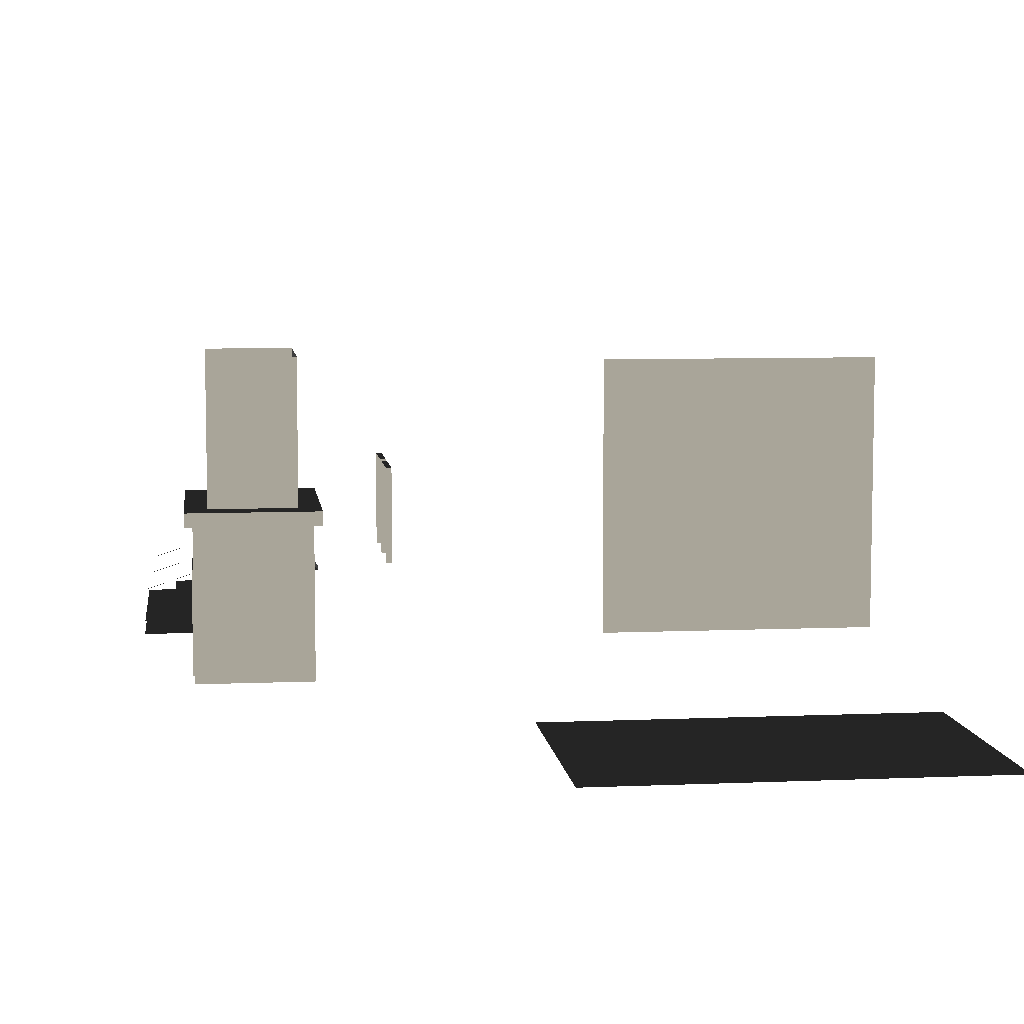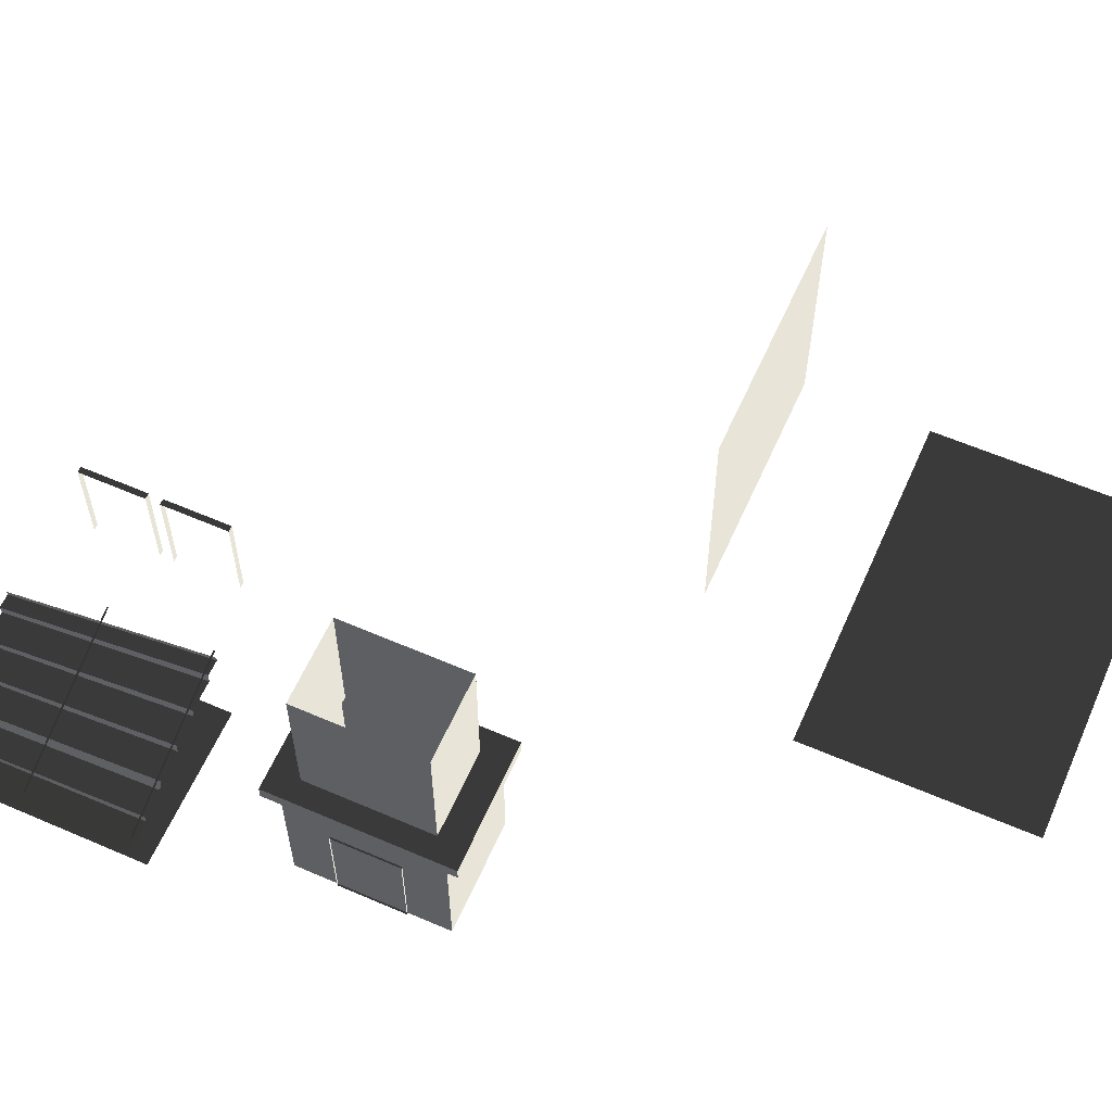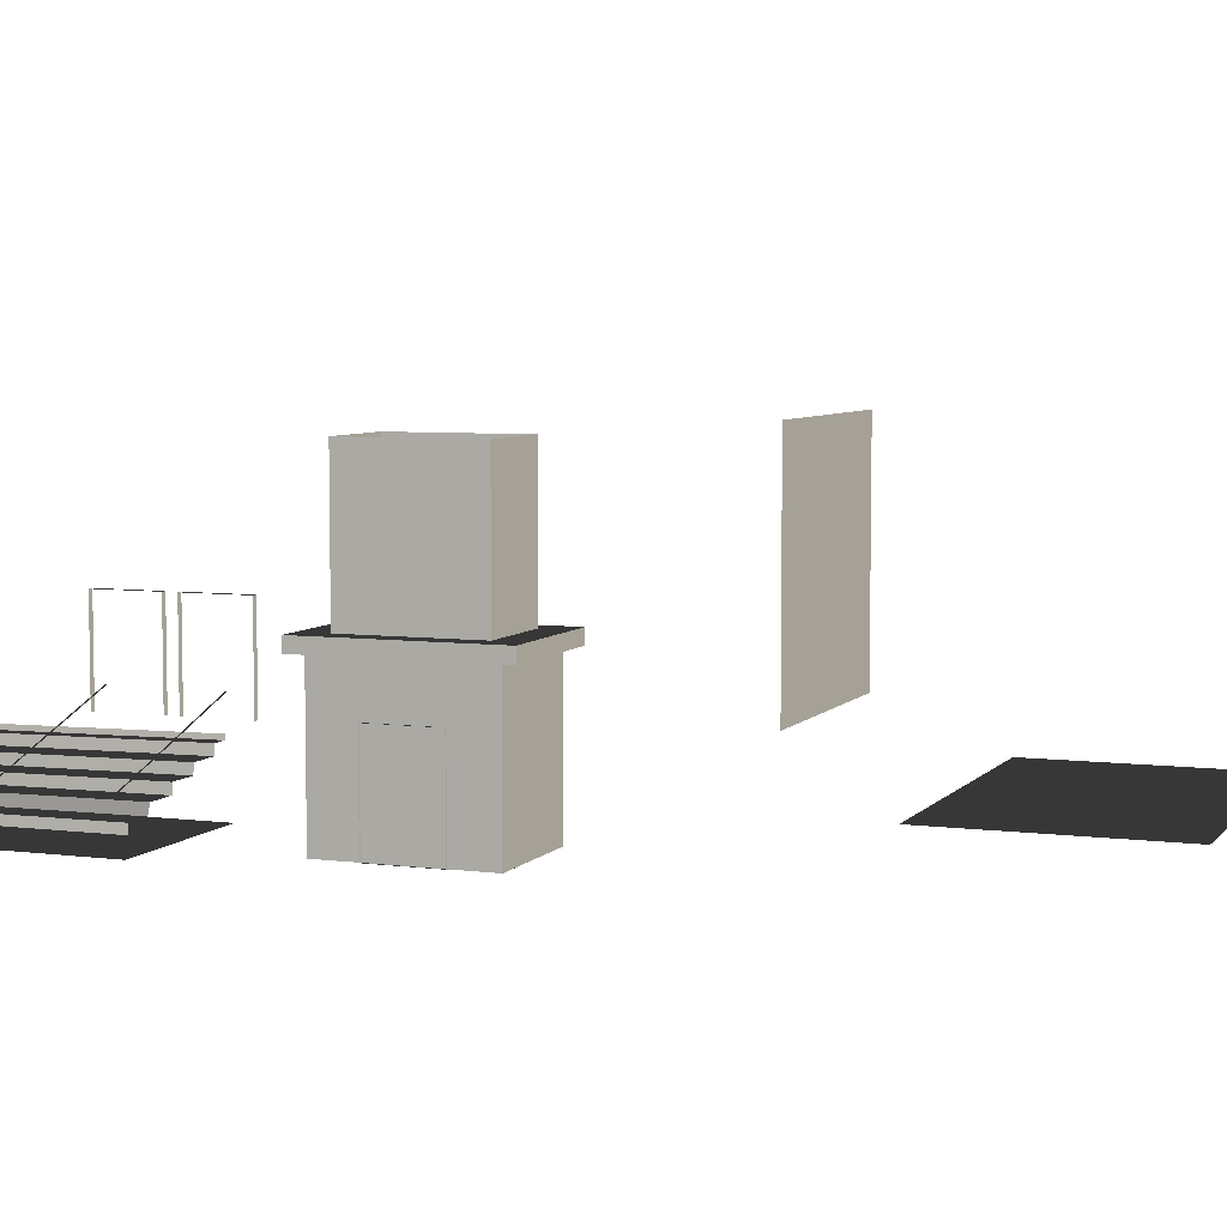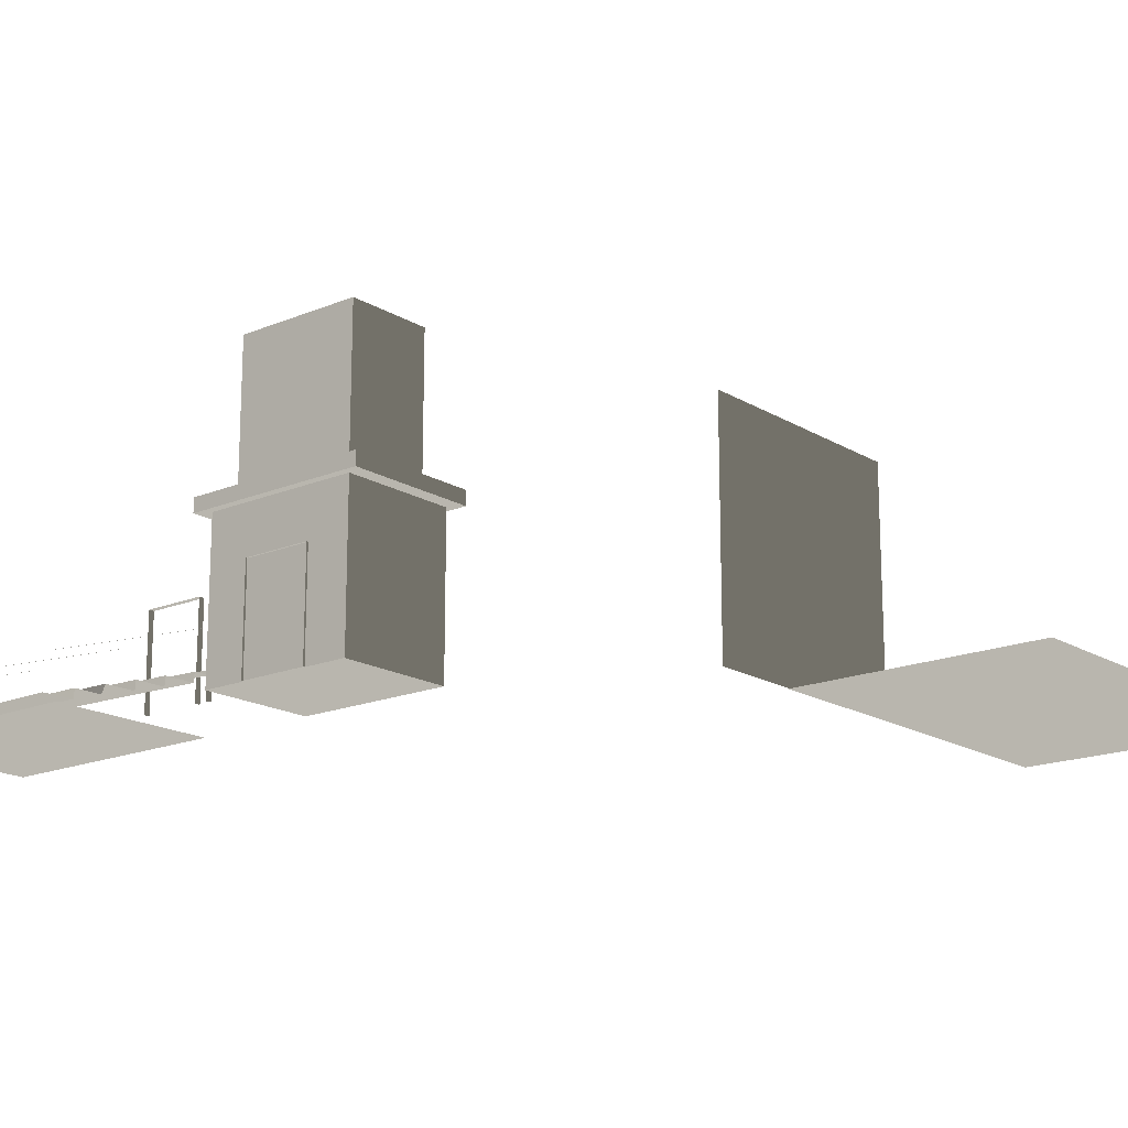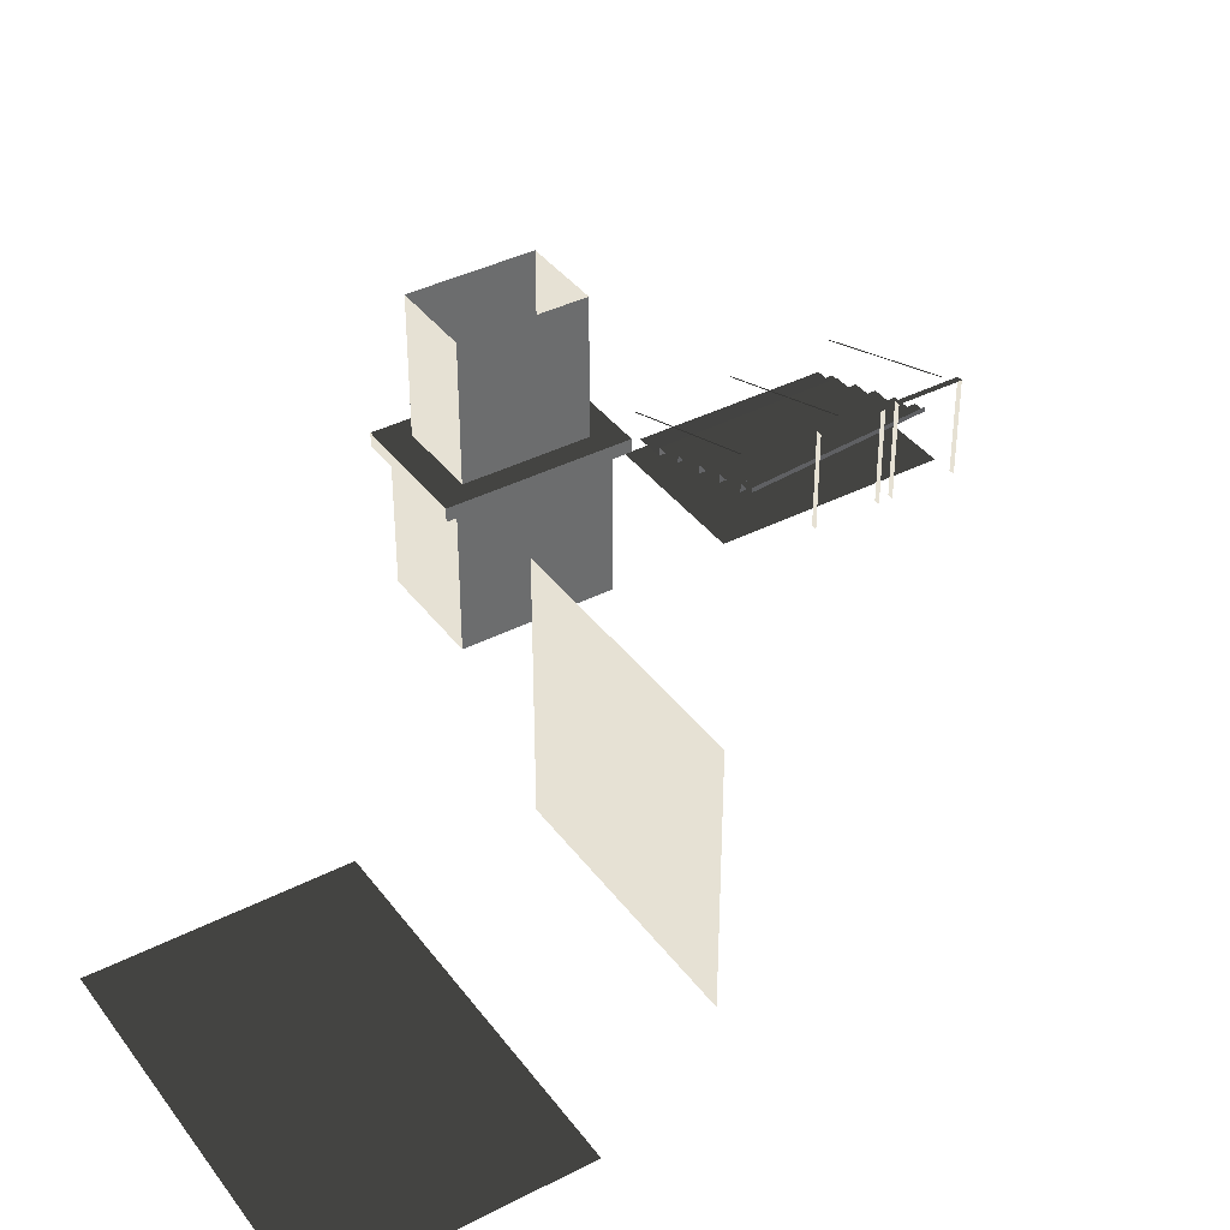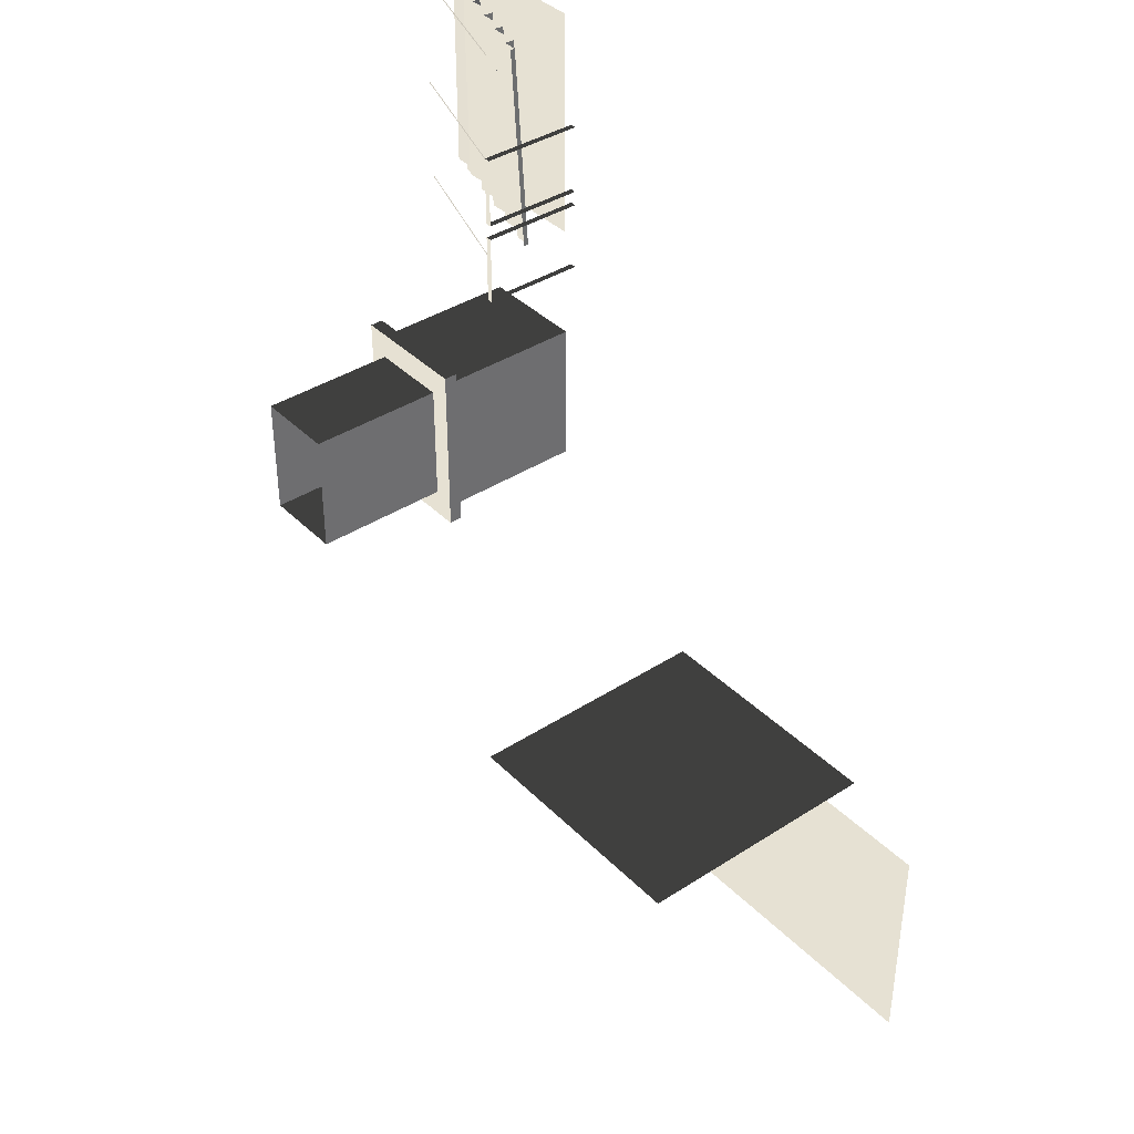
<metadata>
{"format":"obj","ext":"obj","renderer":"f3d","projection":"perspective","resolution":1024,"background":"white","views":[{"elev":7.4,"azim":-7.0,"up":"+Z"},{"elev":60.2,"azim":-66.1,"up":"+Z"},{"elev":6.0,"azim":-68.6,"up":"+Z"},{"elev":-17.1,"azim":-50.2,"up":"+Z"},{"elev":39.1,"azim":57.3,"up":"+Z"},{"elev":38.8,"azim":50.9,"up":"+Y"}]}
</metadata>
<code>
v -1.12 10.97 -0.1493
v -5.161 10.97 -0.1493
v -5.161 5.069 -0.1493
v -1.12 5.069 -0.1493
v 3.368 -6.732 -0.1493
v 3.368 -12.62 -0.1493
v 12.34 -12.62 -0.1493
v 12.34 -6.732 -0.1493
v 11.49 -3.726 1.219
v 11.49 -3.726 7.399
v 5.296 -3.726 7.399
v 5.296 -3.726 1.219
v -4.354 5.485 0.1304
v -5.161 5.485 0.1086
v -5.161 10.55 0.1086
v -4.392 10.55 0.1304
v -0.7037 5.485 1.362
v -1.109 5.485 1.362
v -1.487 10.55 1.362
v -1.12 10.55 1.362
v -1.109 5.485 1.362
v -1.128 5.485 1.111
v -1.468 10.55 1.111
v -1.487 10.55 1.362
v -1.128 5.485 1.111
v -1.919 5.485 1.111
v -2.222 10.55 1.111
v -1.468 10.55 1.111
v -1.919 5.485 1.111
v -1.938 5.485 0.8605
v -2.203 10.55 0.8605
v -2.222 10.55 1.111
v -1.938 5.485 0.8605
v -2.73 5.485 0.8605
v -2.957 10.55 0.8605
v -2.203 10.55 0.8605
v -2.73 5.485 0.8605
v -2.749 5.485 0.6098
v -2.938 10.55 0.6098
v -2.957 10.55 0.8605
v -2.749 5.485 0.6098
v -3.54 5.485 0.6098
v -3.692 10.55 0.6098
v -2.938 10.55 0.6098
v -3.54 5.485 0.6098
v -3.644 5.485 0.3592
v -3.758 10.55 0.3592
v -3.692 10.55 0.6098
v -3.644 5.485 0.3592
v -4.351 5.485 0.3592
v -4.426 10.55 0.3592
v -3.758 10.55 0.3592
v -4.351 5.485 0.3592
v -4.354 5.485 0.1304
v -4.392 10.55 0.1304
v -4.426 10.55 0.3592
v -1.12 10.55 1.487
v -0.7037 5.485 1.487
v -0.7037 5.485 1.362
v -1.12 10.55 1.362
v -1.092 -1.68 3.528
v -1.092 2.121 3.528
v -1.092 2.121 -0.1493
v -1.092 -1.68 -0.1493
v -3.867 -1.68 3.528
v -3.867 -1.68 -0.1493
v -3.867 2.121 -0.1493
v -3.867 2.121 3.528
v -1.092 2.121 3.528
v -3.867 2.121 3.528
v -3.867 2.121 -0.1493
v -1.092 2.121 -0.1493
v -3.867 -1.68 3.528
v -4.057 -2.032 3.528
v -0.9019 -2.032 3.528
v -1.092 -1.68 3.528
v -0.9019 2.474 3.528
v -1.092 2.121 3.528
v -4.057 2.474 3.528
v -3.867 2.121 3.528
v -1.092 2.121 -0.1493
v -3.867 2.121 -0.1493
v -3.867 -1.68 -0.1493
v -1.092 -1.68 -0.1493
v -1.092 -1.68 -0.1493
v -3.867 -1.68 -0.1493
v -3.867 -1.68 3.528
v -1.092 -1.68 3.528
v -1.438 1.776 3.866
v -1.438 1.776 7.359
v -3.521 1.776 7.359
v -3.521 1.776 3.866
v -1.438 1.776 3.866
v -0.9019 2.474 3.866
v -0.9019 -2.032 3.866
v -1.438 -1.334 3.866
v -3.521 1.776 3.866
v -4.057 2.474 3.866
v -4.057 -2.032 3.866
v -3.521 -1.334 3.866
v -0.9019 -2.032 3.528
v -0.9019 -2.032 3.866
v -0.9019 2.474 3.866
v -0.9019 2.474 3.528
v -4.057 -2.032 3.528
v -4.057 -2.032 3.866
v -0.9019 -2.032 3.866
v -0.9019 -2.032 3.528
v -0.9019 2.474 3.528
v -0.9019 2.474 3.866
v -4.057 2.474 3.866
v -4.057 2.474 3.528
v -4.057 2.474 3.528
v -4.057 2.474 3.866
v -4.057 -2.032 3.866
v -4.057 -2.032 3.528
v -1.438 -1.334 3.866
v -1.438 -1.334 7.359
v -1.438 1.776 7.359
v -1.438 1.776 3.866
v -3.521 -1.334 3.866
v -3.521 -1.334 7.359
v -1.438 -1.334 7.359
v -1.438 -1.334 3.866
v -3.521 1.776 3.866
v -3.521 1.776 7.359
v -3.521 -1.334 7.359
v -3.521 -1.334 3.866
v -3.91 1.062 -0.1493
v -3.91 -0.62 -0.1493
v -3.808 -0.62 -0.1493
v -3.808 1.062 -0.1493
v -3.91 -0.62 -0.1493
v -3.91 -0.62 2.352
v -3.808 -0.62 2.352
v -3.808 -0.62 -0.1493
v -3.91 1.062 2.352
v -3.91 1.062 -0.1493
v -3.808 1.062 -0.1493
v -3.808 1.062 2.352
v -3.91 -0.62 2.352
v -3.91 1.062 2.352
v -3.808 1.062 2.352
v -3.808 -0.62 2.352
v 1.096 7.857 1.471
v 1.096 7.857 3.972
v 1.246 7.857 3.972
v 1.246 7.857 1.471
v 1.096 9.539 3.972
v 1.096 9.539 1.471
v 1.246 9.539 1.471
v 1.246 9.539 3.972
v 1.096 7.857 3.972
v 1.096 9.539 3.972
v 1.246 9.539 3.972
v 1.246 7.857 3.972
v 1.096 5.817 1.471
v 1.096 5.817 3.972
v 1.246 5.817 3.972
v 1.246 5.817 1.471
v 1.096 7.498 3.972
v 1.096 7.498 1.471
v 1.246 7.498 1.471
v 1.246 7.498 3.972
v 1.096 5.817 3.972
v 1.096 7.498 3.972
v 1.246 7.498 3.972
v 1.246 5.817 3.972
v -5.112 7.977 0.9705
v -5.112 7.935 0.9705
v -0.918 7.935 2.349
v -0.918 7.977 2.349
v -5.112 10.79 0.9705
v -5.112 10.75 0.9705
v -0.918 10.75 2.349
v -0.918 10.79 2.349
v -5.112 5.337 0.9705
v -5.112 5.295 0.9705
v -0.918 5.295 2.349
v -0.918 5.337 2.349
v -5.112 7.977 0.9705
v -0.918 7.977 2.349
v -0.918 7.935 2.349
v -5.112 7.935 0.9705
v -5.112 10.79 0.9705
v -0.918 10.79 2.349
v -0.918 10.75 2.349
v -5.112 10.75 0.9705
v -5.112 5.337 0.9705
v -0.918 5.337 2.349
v -0.918 5.295 2.349
v -5.112 5.295 0.9705
g Building_t8.012_36752_613
f 1 3 2
f 1 4 3
f 5 7 6
f 5 8 7
f 9 11 10
f 9 12 11
f 13 15 14
f 13 16 15
f 17 19 18
f 17 20 19
f 21 23 22
f 21 24 23
f 25 27 26
f 25 28 27
f 29 31 30
f 29 32 31
f 33 35 34
f 33 36 35
f 37 39 38
f 37 40 39
f 41 43 42
f 41 44 43
f 45 47 46
f 45 48 47
f 49 51 50
f 49 52 51
f 53 55 54
f 53 56 55
f 57 59 58
f 57 60 59
f 61 63 62
f 61 64 63
f 65 67 66
f 65 68 67
f 69 71 70
f 69 72 71
f 73 75 74
f 73 76 75
f 76 77 75
f 76 78 77
f 78 79 77
f 78 80 79
f 80 74 79
f 80 73 74
f 81 83 82
f 81 84 83
f 85 87 86
f 85 88 87
f 89 91 90
f 89 92 91
f 93 95 94
f 93 96 95
f 97 93 94
f 97 94 98
f 96 99 95
f 96 100 99
f 100 98 99
f 100 97 98
f 101 103 102
f 101 104 103
f 105 107 106
f 105 108 107
f 109 111 110
f 109 112 111
f 113 115 114
f 113 116 115
f 117 119 118
f 117 120 119
f 121 123 122
f 121 124 123
f 125 127 126
f 125 128 127
f 129 131 130
f 129 132 131
f 133 135 134
f 133 136 135
f 137 139 138
f 137 140 139
f 141 143 142
f 141 144 143
f 145 147 146
f 145 148 147
f 149 151 150
f 149 152 151
f 153 155 154
f 153 156 155
f 157 159 158
f 157 160 159
f 161 163 162
f 161 164 163
f 165 167 166
f 165 168 167
f 169 171 170
f 169 172 171
f 173 175 174
f 173 176 175
f 177 179 178
f 177 180 179
f 181 183 182
f 181 184 183
f 185 187 186
f 185 188 187
f 189 191 190
f 189 192 191

</code>
